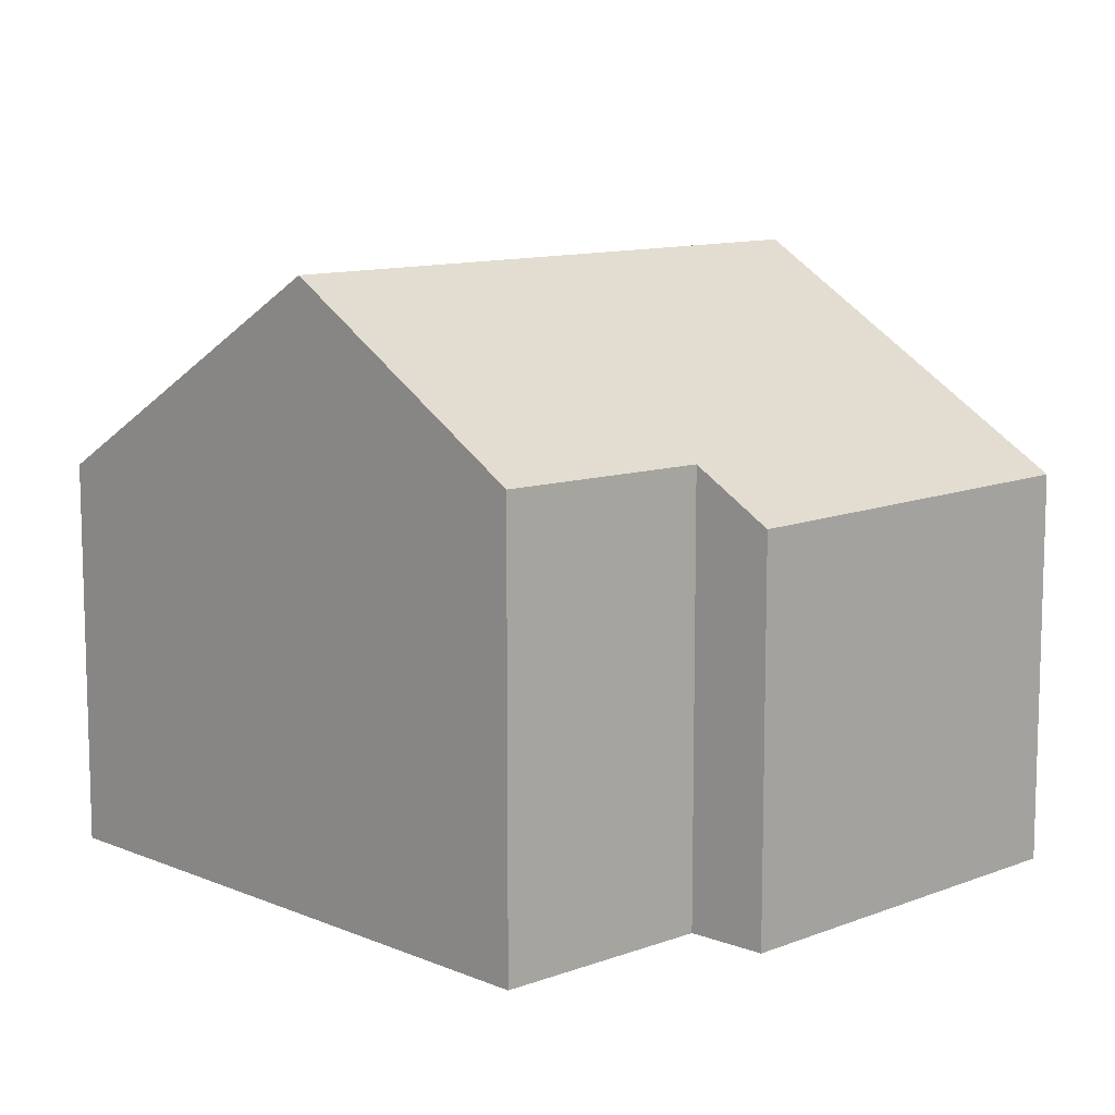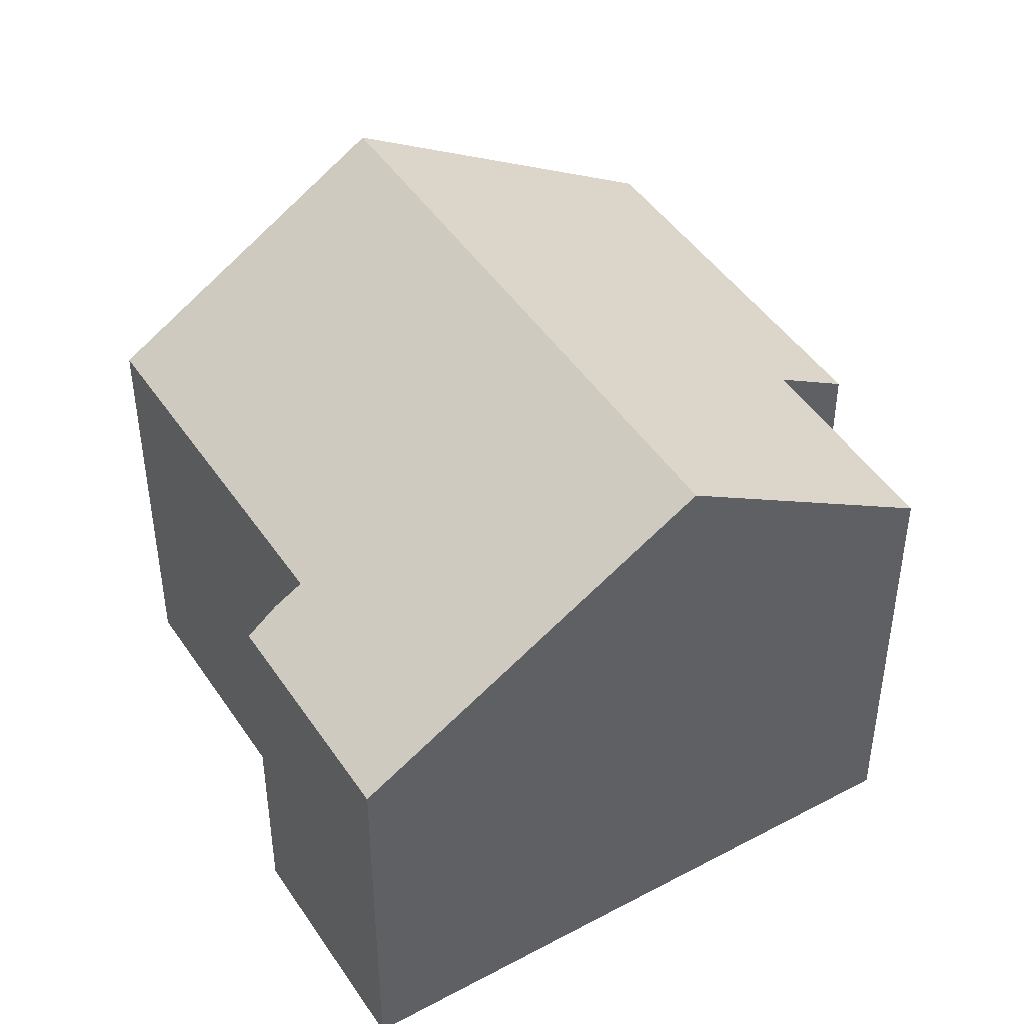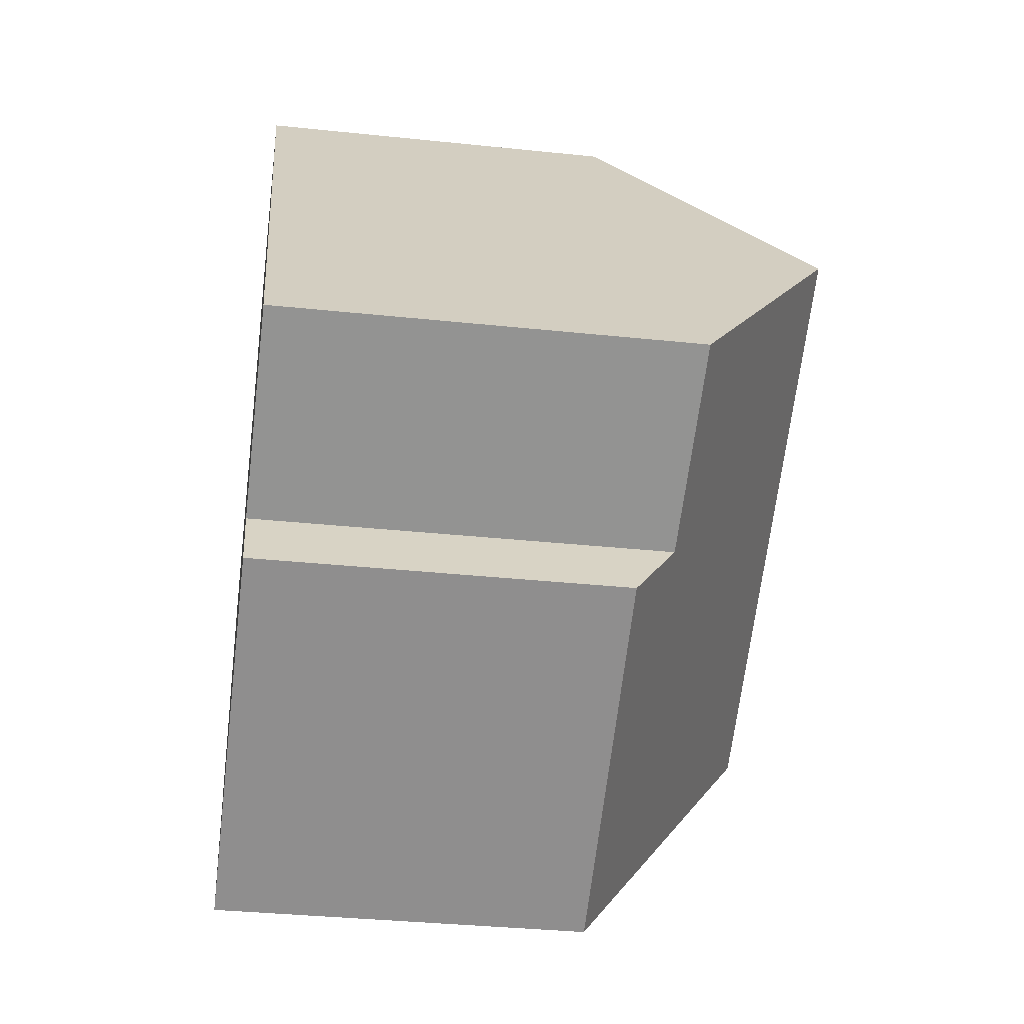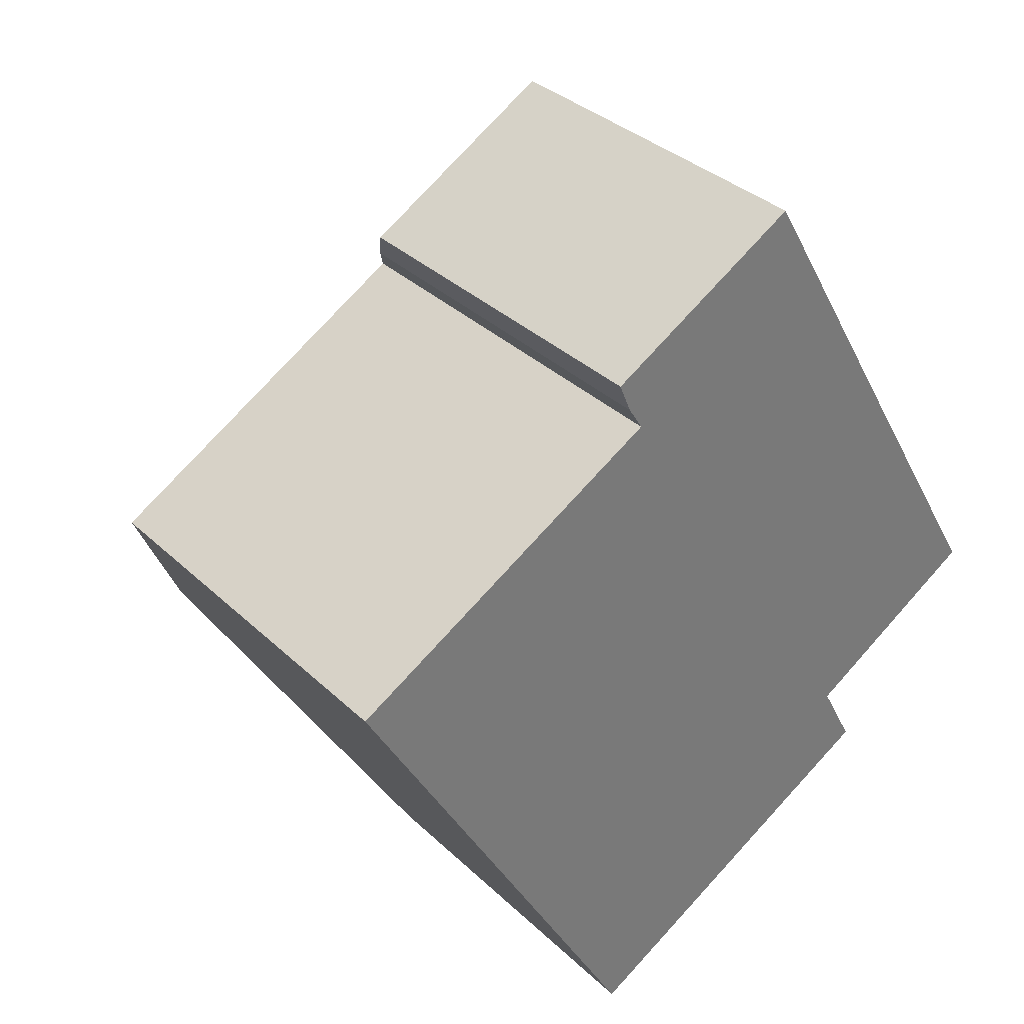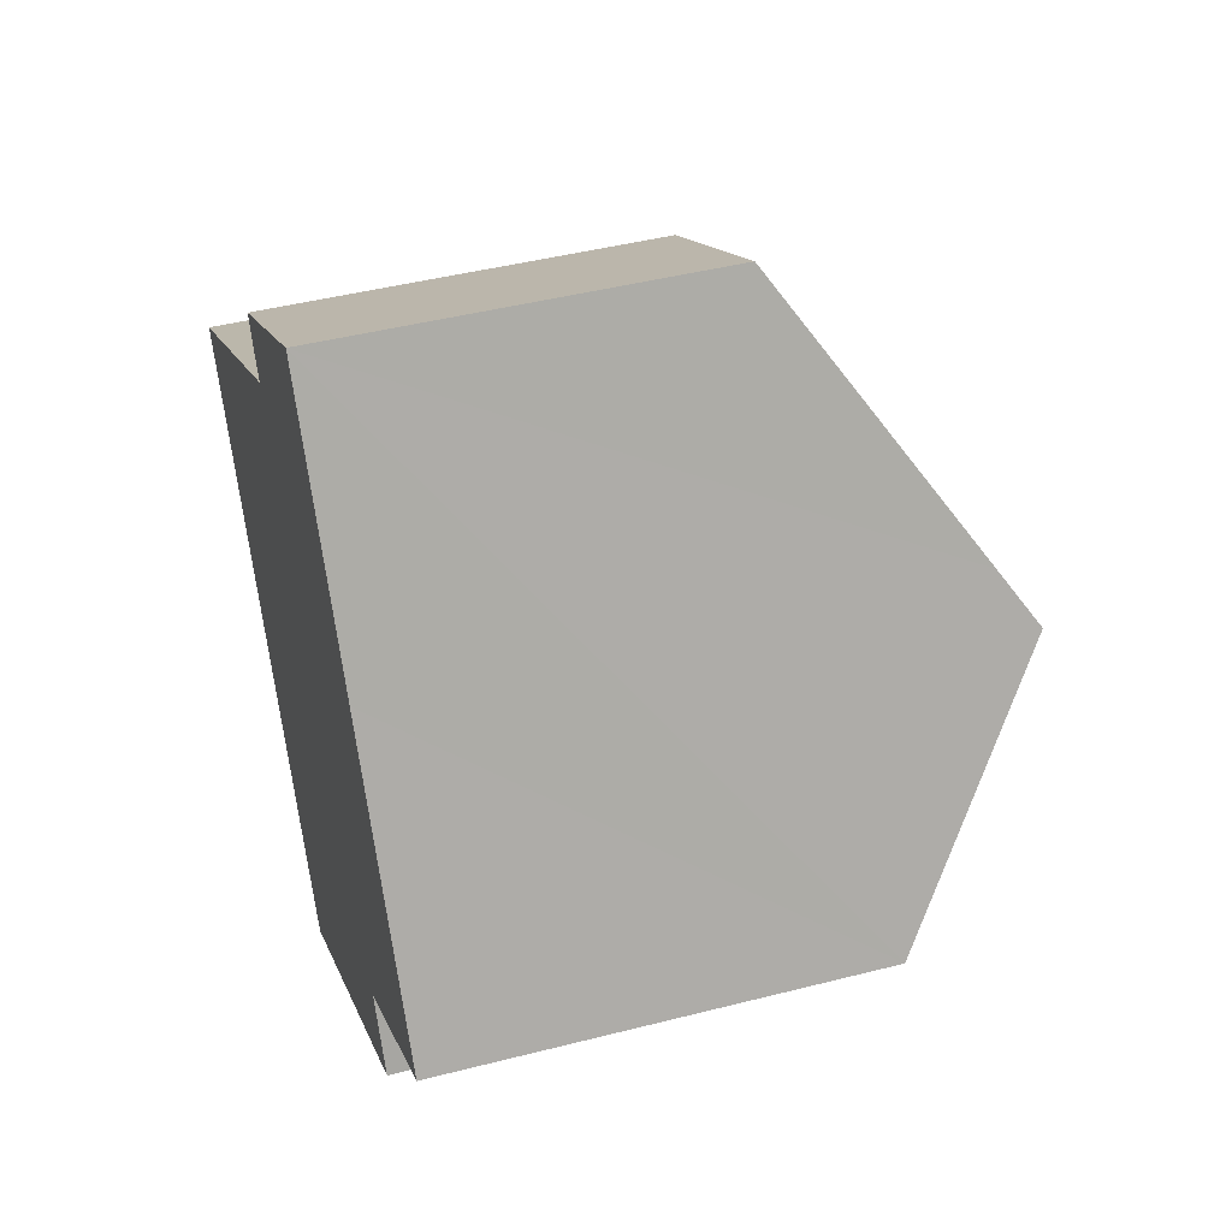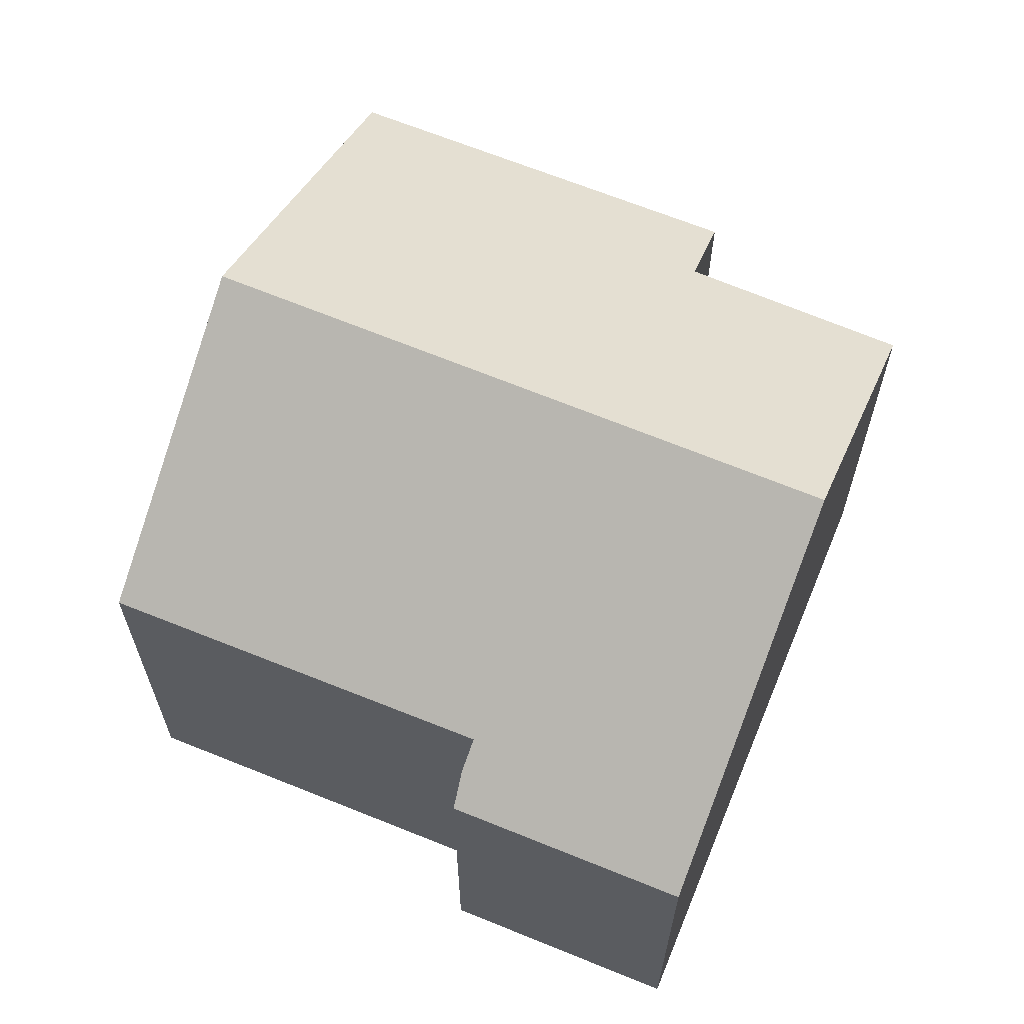
<metadata>
{"format":"obj","ext":"obj","renderer":"f3d","projection":"perspective","resolution":1024,"background":"white","views":[{"elev":10.9,"azim":105.8,"up":"+Y"},{"elev":45.5,"azim":28.1,"up":"+Y"},{"elev":-34.9,"azim":82.0,"up":"+Z"},{"elev":34.3,"azim":-38.6,"up":"+Z"},{"elev":44.3,"azim":73.3,"up":"+Z"},{"elev":66.0,"azim":-8.0,"up":"+Y"}]}
</metadata>
<code>
v  8.971 6.768 6.48
v  5.607 7.102 3.835
v  5.379 6.755 4.382
v  5.871 7.401 3.406
v  2.581 10.46 -4.535
v  0 7.367 4.511e-16
v  11.58 9.836 2.008
v  12.11 10.46 1.102
v  5.636 6.799 -9.904
v  11.17 7.601 -5.058
v  11.84 6.754 -6.324
v  14.51 7.645 -2.994
v  5.607 -2.348e-16 3.835
v  5.379 -2.683e-16 4.382
v  5.636 6.064e-16 -9.904
v  2.581 2.777e-16 -4.535
v  0 0 0
v  5.871 -2.086e-16 3.406
v  8.971 -3.968e-16 6.48
v  11.58 -1.23e-16 2.008
v  12.11 -6.748e-17 1.102
v  14.51 1.833e-16 -2.994
v  11.17 3.097e-16 -5.058
v  11.84 3.872e-16 -6.324
g defaultobject
f 1 2 3
f 2 1 4
f 4 5 6
f 5 4 1
f 5 1 7
f 5 7 8
f 9 10 11
f 10 9 8
f 8 9 5
f 8 12 10
f 13 3 2
f 3 13 14
f 15 5 9
f 5 15 6
f 6 15 16
f 6 16 17
f 18 2 4
f 2 18 13
f 3 19 1
f 19 3 14
f 6 18 4
f 18 6 17
f 19 7 1
f 7 19 8
f 8 19 12
f 12 19 20
f 12 20 21
f 12 21 22
f 23 11 10
f 11 23 24
f 22 10 12
f 10 22 23
f 11 15 9
f 15 11 24
f 24 16 15
f 16 24 23
f 16 23 22
f 16 22 21
f 16 21 17
f 17 21 20
f 17 20 18
f 18 20 19
f 18 19 13
f 13 19 14

</code>
